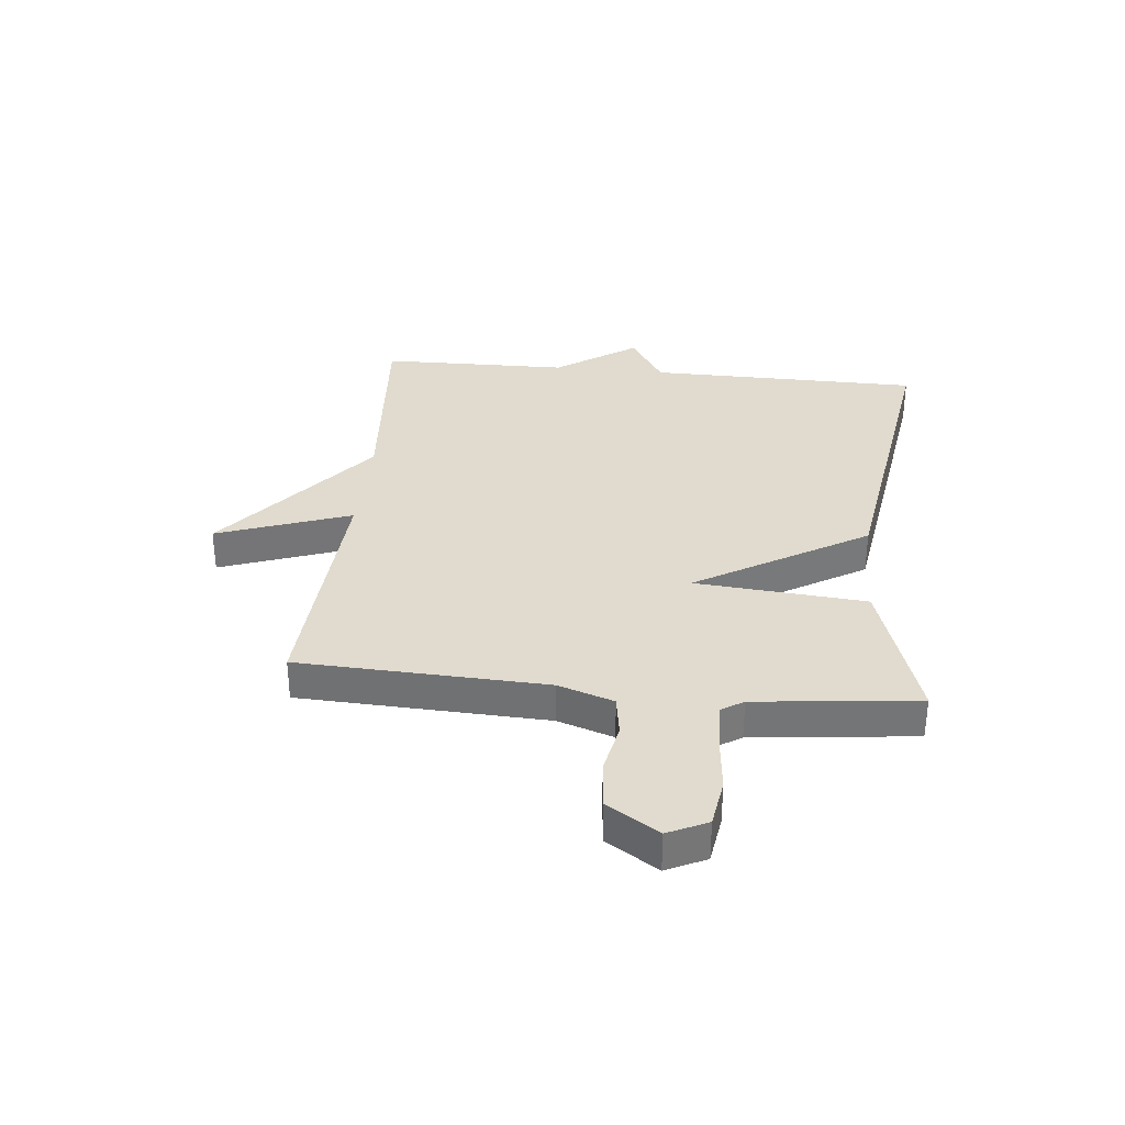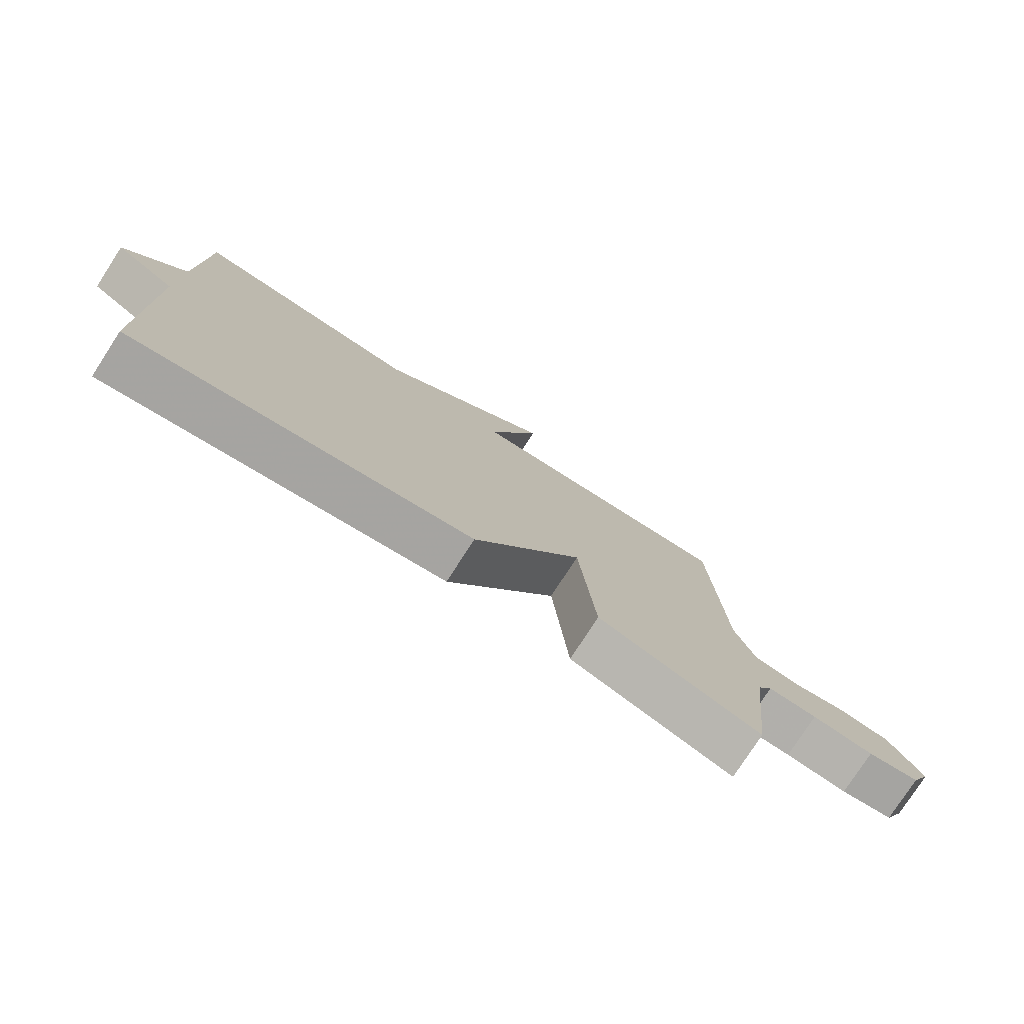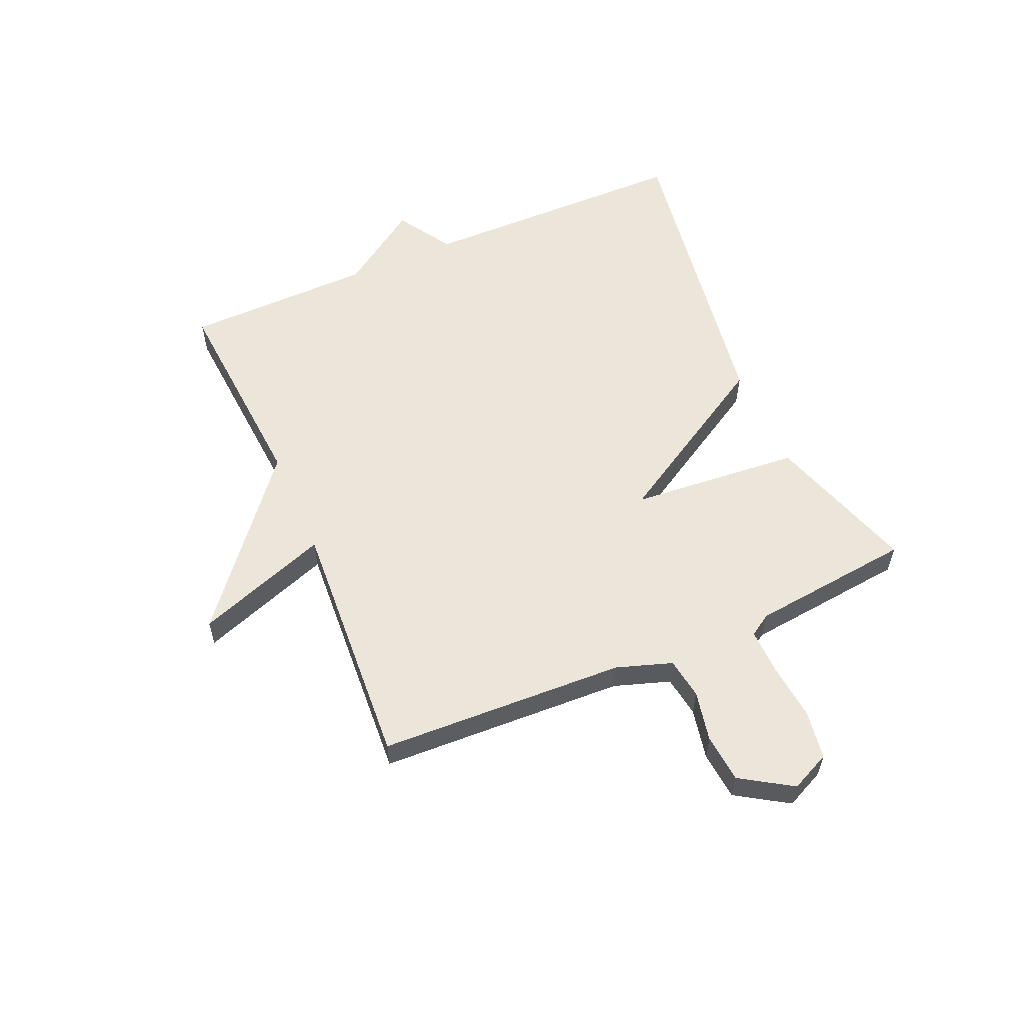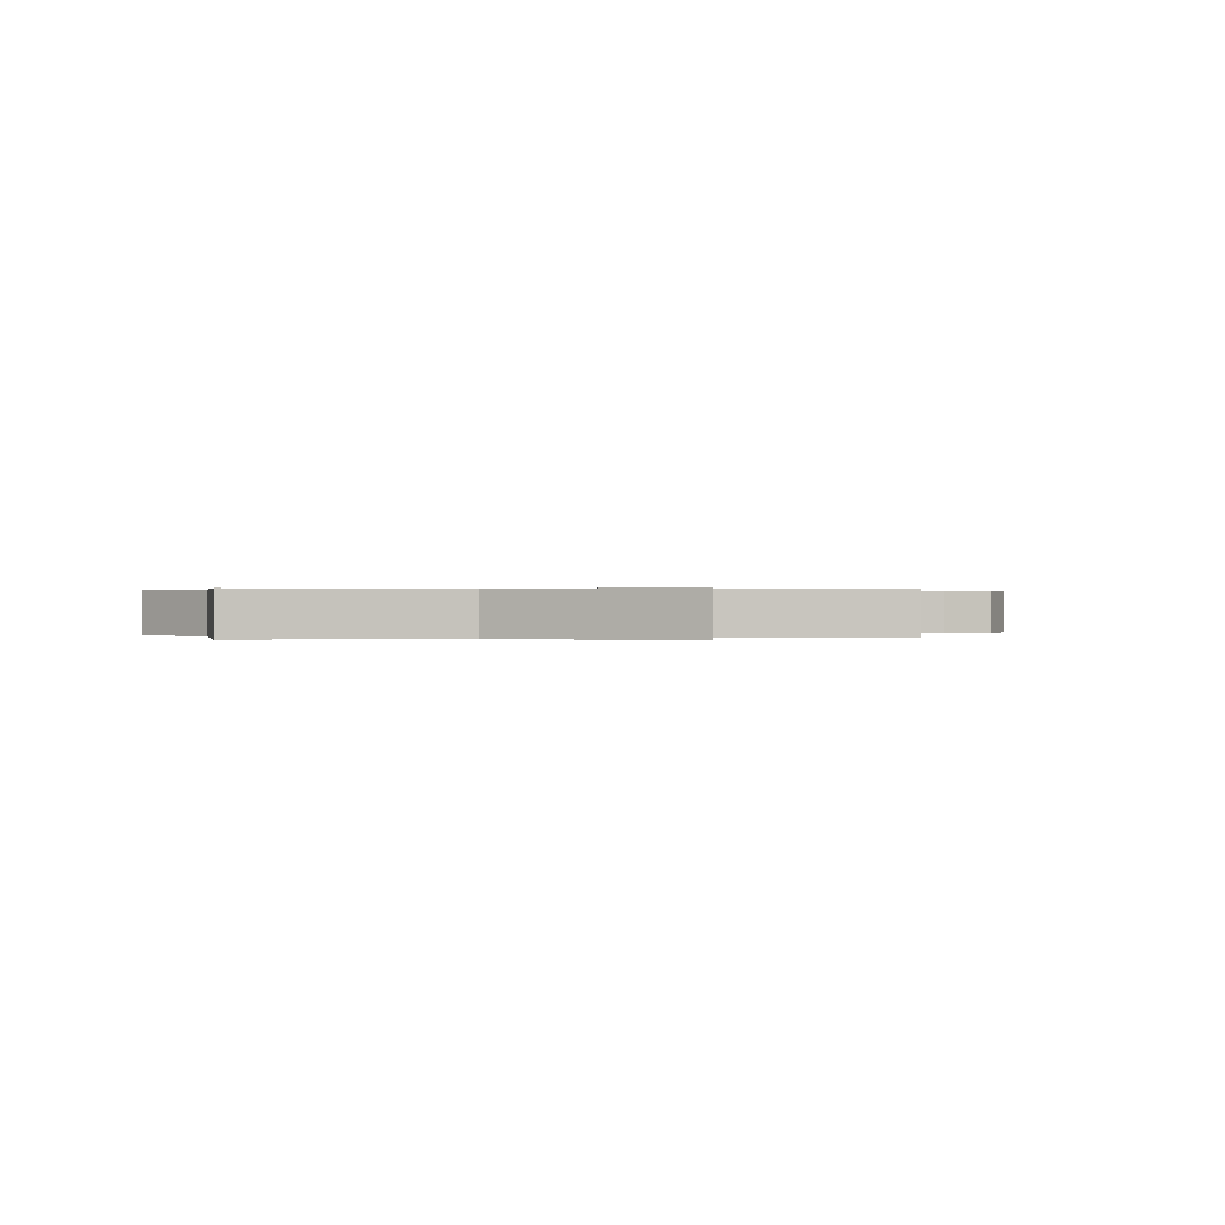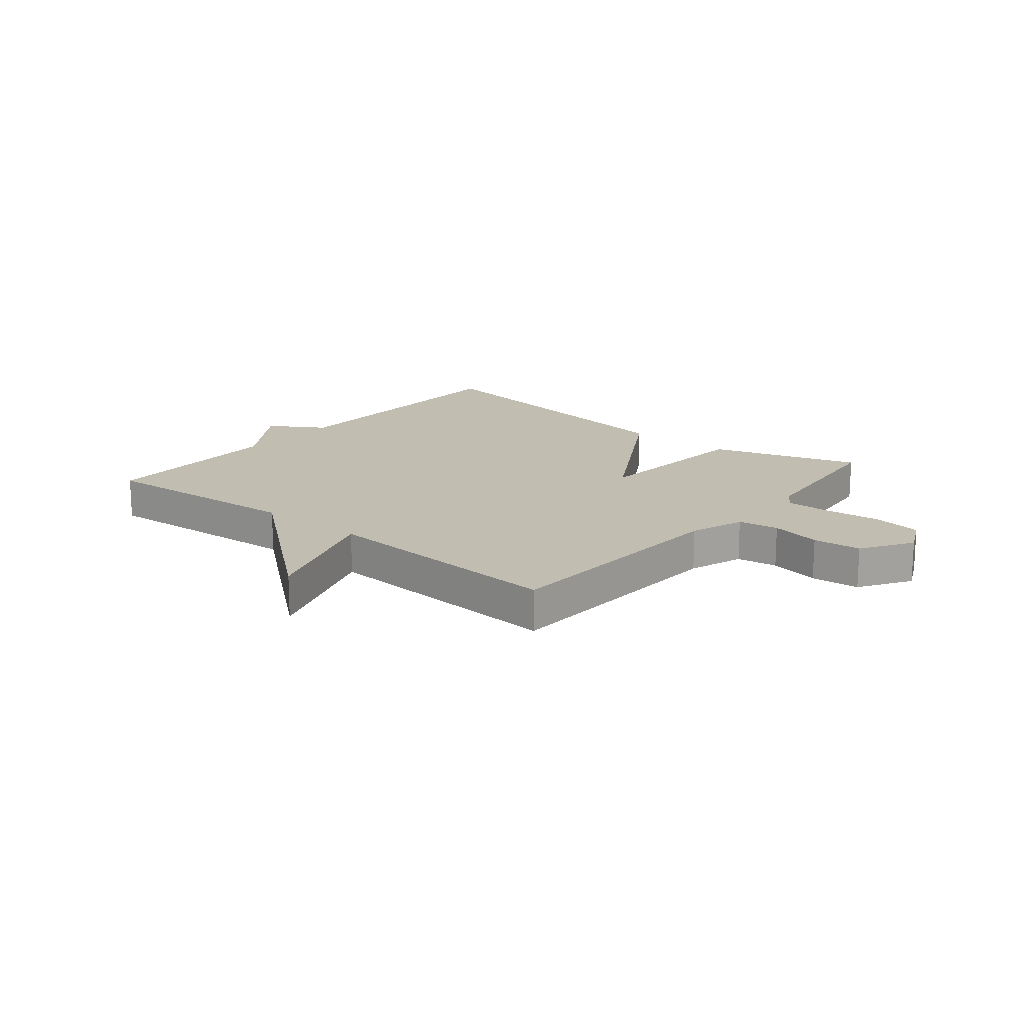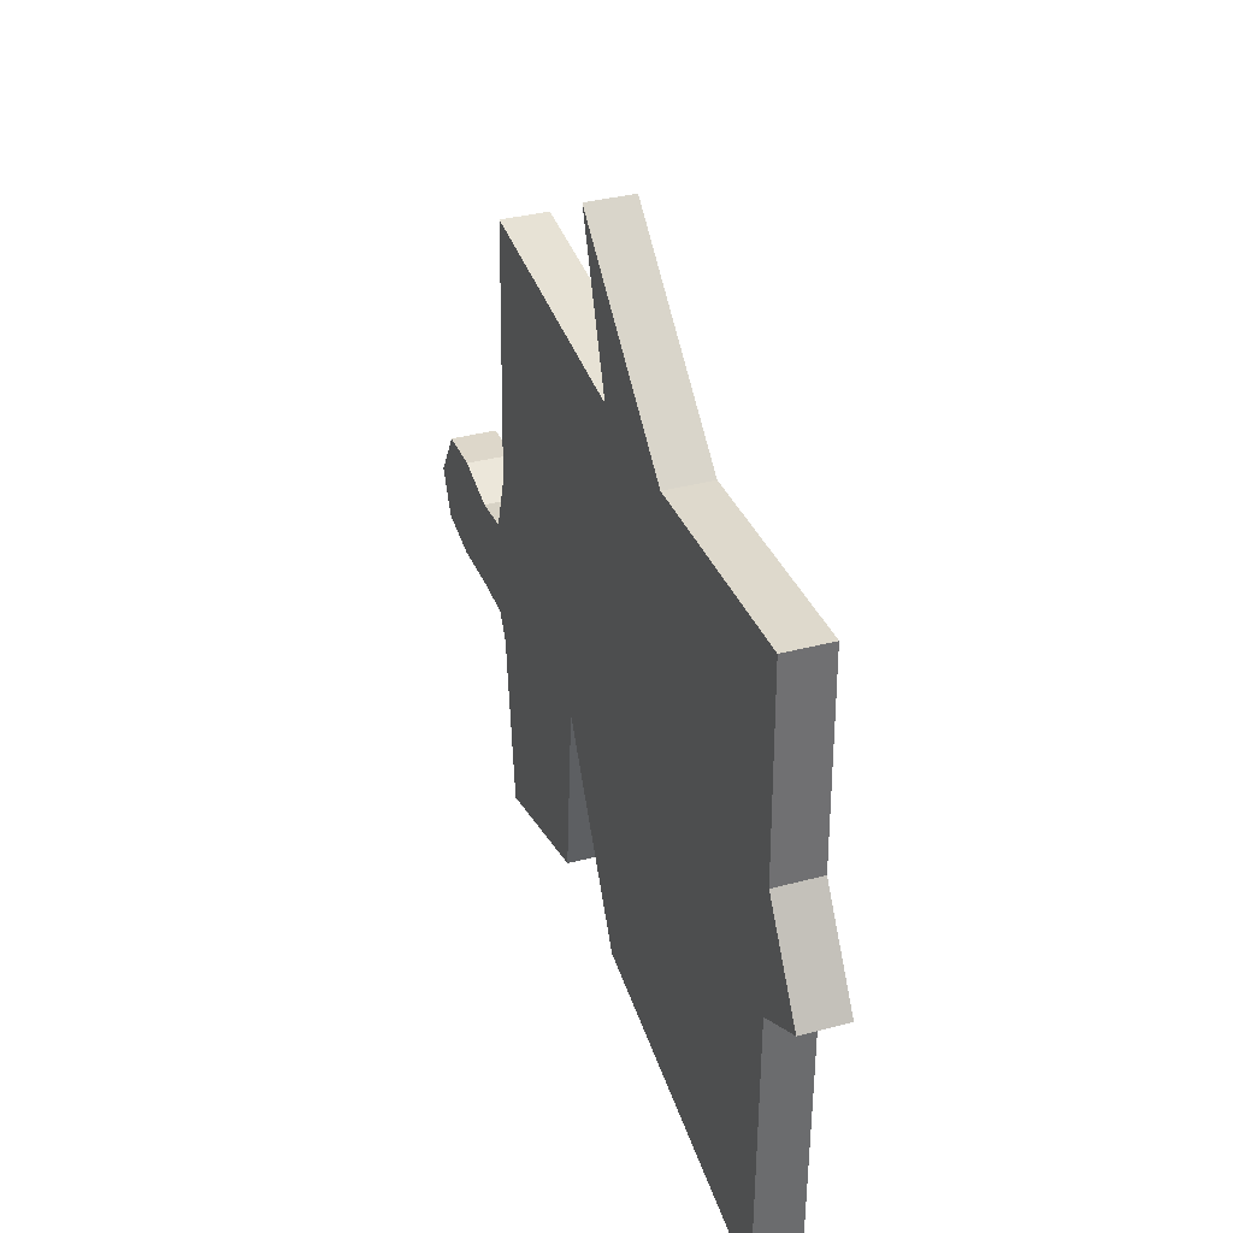
<metadata>
{"format":"obj","ext":"obj","renderer":"f3d","projection":"perspective","resolution":1024,"background":"white","views":[{"elev":33.7,"azim":95.7,"up":"+Y"},{"elev":-77.8,"azim":-32.9,"up":"+Z"},{"elev":57.2,"azim":66.5,"up":"+Y"},{"elev":0.2,"azim":-10.6,"up":"+Y"},{"elev":16.9,"azim":39.7,"up":"+Y"},{"elev":36.6,"azim":-108.9,"up":"+Z"}]}
</metadata>
<code>
v 0.5 0.07 0.5
v 0.518 0.07 0.073
v 0.55 0.07 -0.023
v 0.621 0.07 -0.034
v 0.709 0.07 -0.016
v 0.793 0.07 -0.024
v 0.849 0.07 -0.113
v 0.817 0.07 -0.181
v 0.733 0.07 -0.194
v 0.634 0.07 -0.184
v 0.555 0.07 -0.182
v 0.531 0.07 -0.22
v 0.5 0.07 -0.5
v 0.241 0.07 -0.417
v 0.216 0.07 -0.122
v 0.041 0.07 -0.417
v -0.5 0.07 -0.5
v -0.505 0.07 -0.027
v -0.601 0.07 0.033
v -0.505 0.07 0.173
v -0.5 0.07 0.5
v -0.135 0.07 0.473
v 0.147 0.07 0.704
v 0.065 0.07 0.473
v 0.5 0 0.5
v 0.518 0 0.073
v 0.55 0 -0.023
v 0.621 0 -0.034
v 0.709 0 -0.016
v 0.793 0 -0.024
v 0.849 0 -0.113
v 0.817 0 -0.181
v 0.733 0 -0.194
v 0.634 0 -0.184
v 0.555 0 -0.182
v 0.531 0 -0.22
v 0.5 0 -0.5
v 0.241 0 -0.417
v 0.216 0 -0.122
v 0.041 0 -0.417
v -0.5 0 -0.5
v -0.505 0 -0.027
v -0.601 0 0.033
v -0.505 0 0.173
v -0.5 0 0.5
v -0.135 0 0.473
v 0.147 0 0.704
v 0.065 0 0.473
f 22 23 24
f 20 21 22
f 20 22 24
f 19 20 24
f 18 19 24
f 18 24 1
f 17 18 1
f 16 17 1
f 15 16 1
f 12 13 14 15
f 11 12 15
f 10 11 15
f 9 10 15
f 8 9 15
f 7 8 15
f 6 7 15
f 5 6 15
f 4 5 15
f 3 4 15
f 2 3 15
f 1 2 15
f 48 47 46
f 46 45 44
f 48 46 44
f 48 44 43
f 48 43 42
f 25 48 42
f 25 42 41
f 25 41 40
f 25 40 39
f 39 38 37 36
f 39 36 35
f 39 35 34
f 39 34 33
f 39 33 32
f 39 32 31
f 39 31 30
f 39 30 29
f 39 29 28
f 39 28 27
f 39 27 26
f 39 26 25
f 1 25 26 2
f 2 26 27 3
f 3 27 28 4
f 4 28 29 5
f 5 29 30 6
f 6 30 31 7
f 7 31 32 8
f 8 32 33 9
f 9 33 34 10
f 10 34 35 11
f 11 35 36 12
f 12 36 37 13
f 13 37 38 14
f 14 38 39 15
f 15 39 40 16
f 16 40 41 17
f 17 41 42 18
f 18 42 43 19
f 19 43 44 20
f 20 44 45 21
f 21 45 46 22
f 22 46 47 23
f 23 47 48 24
f 24 48 25 1

</code>
